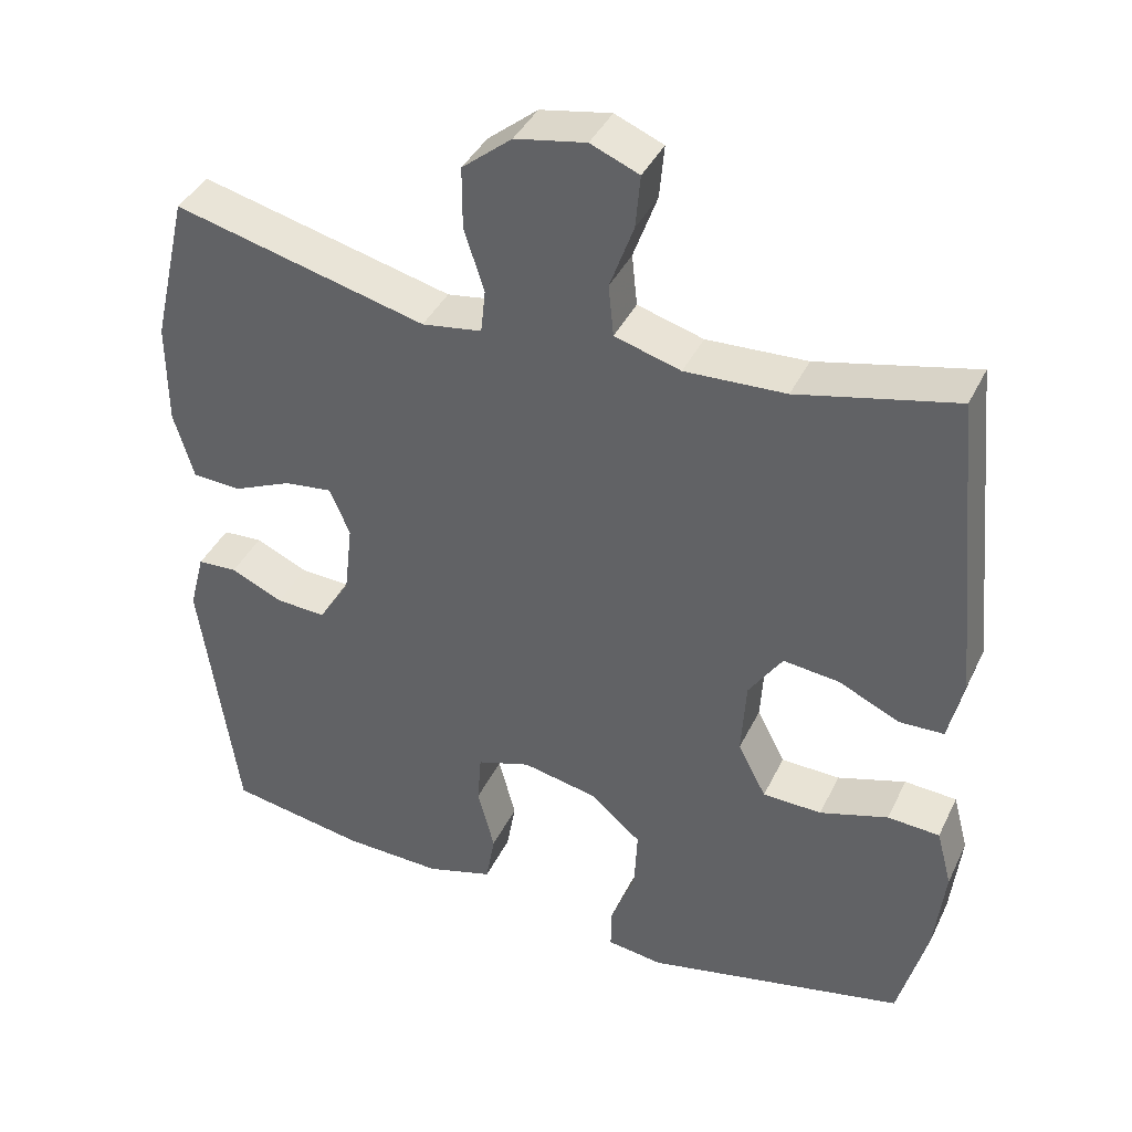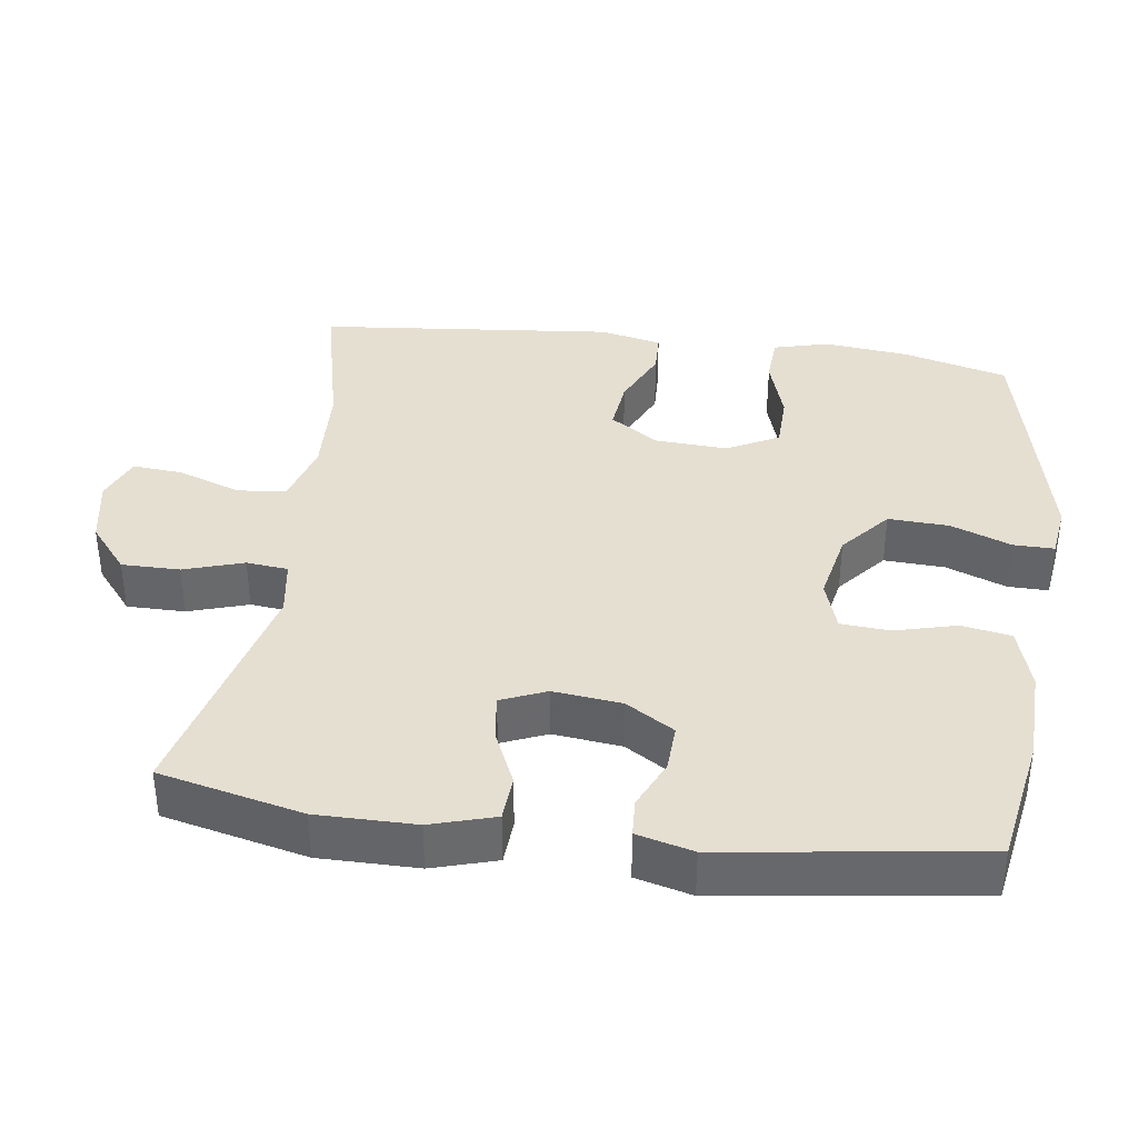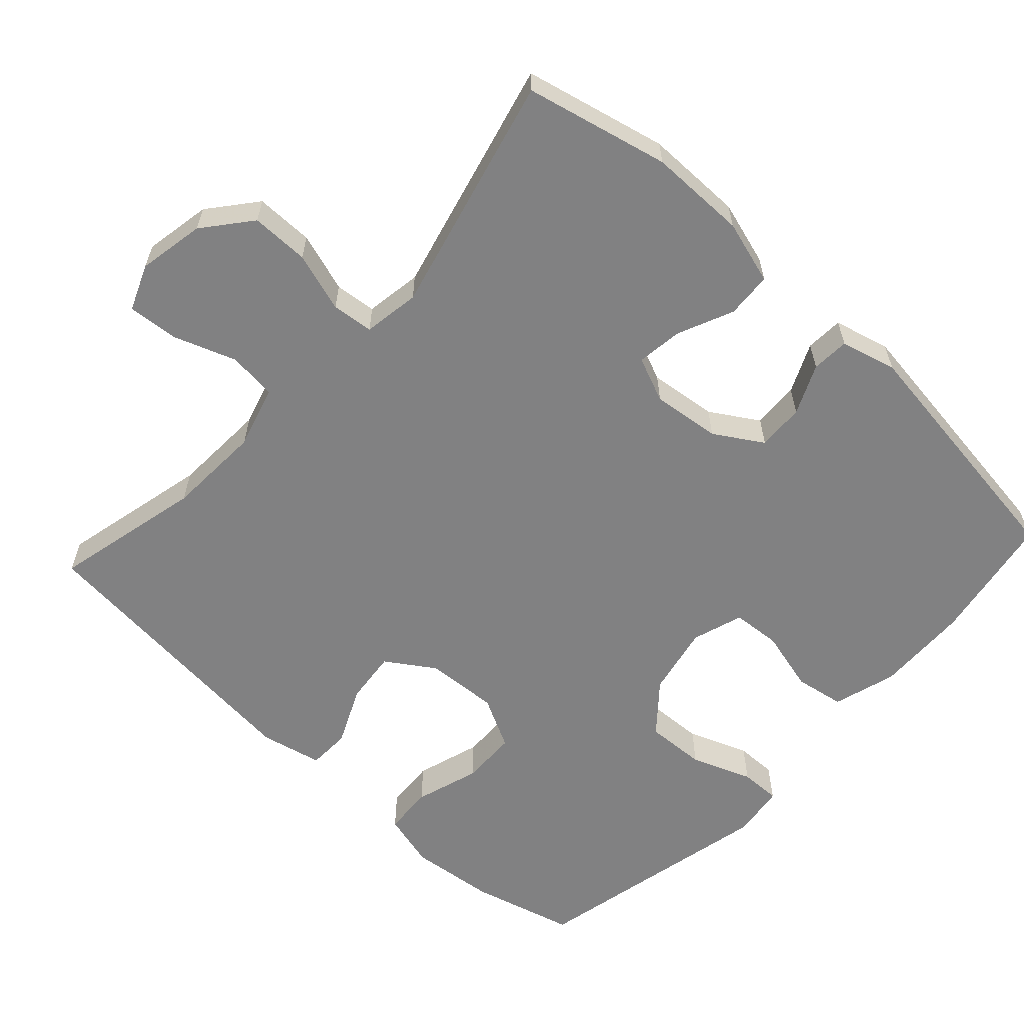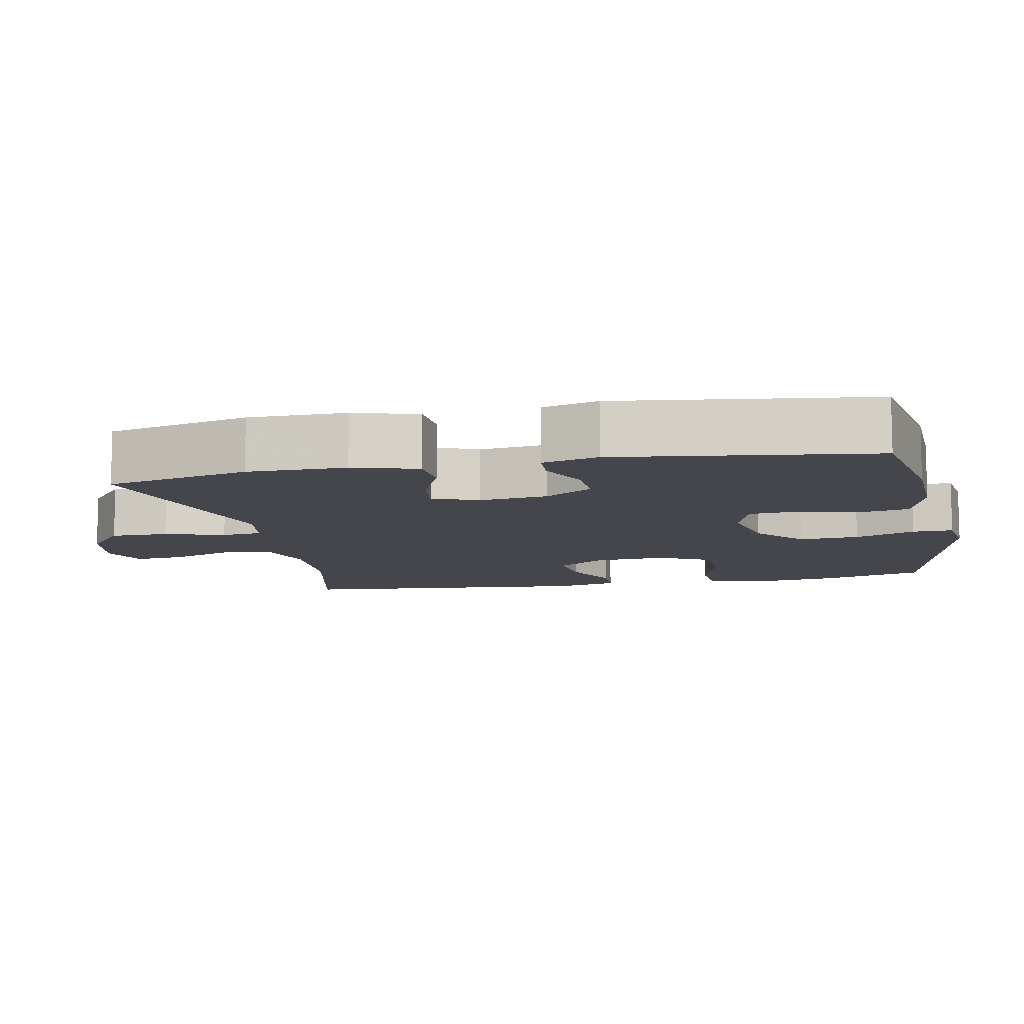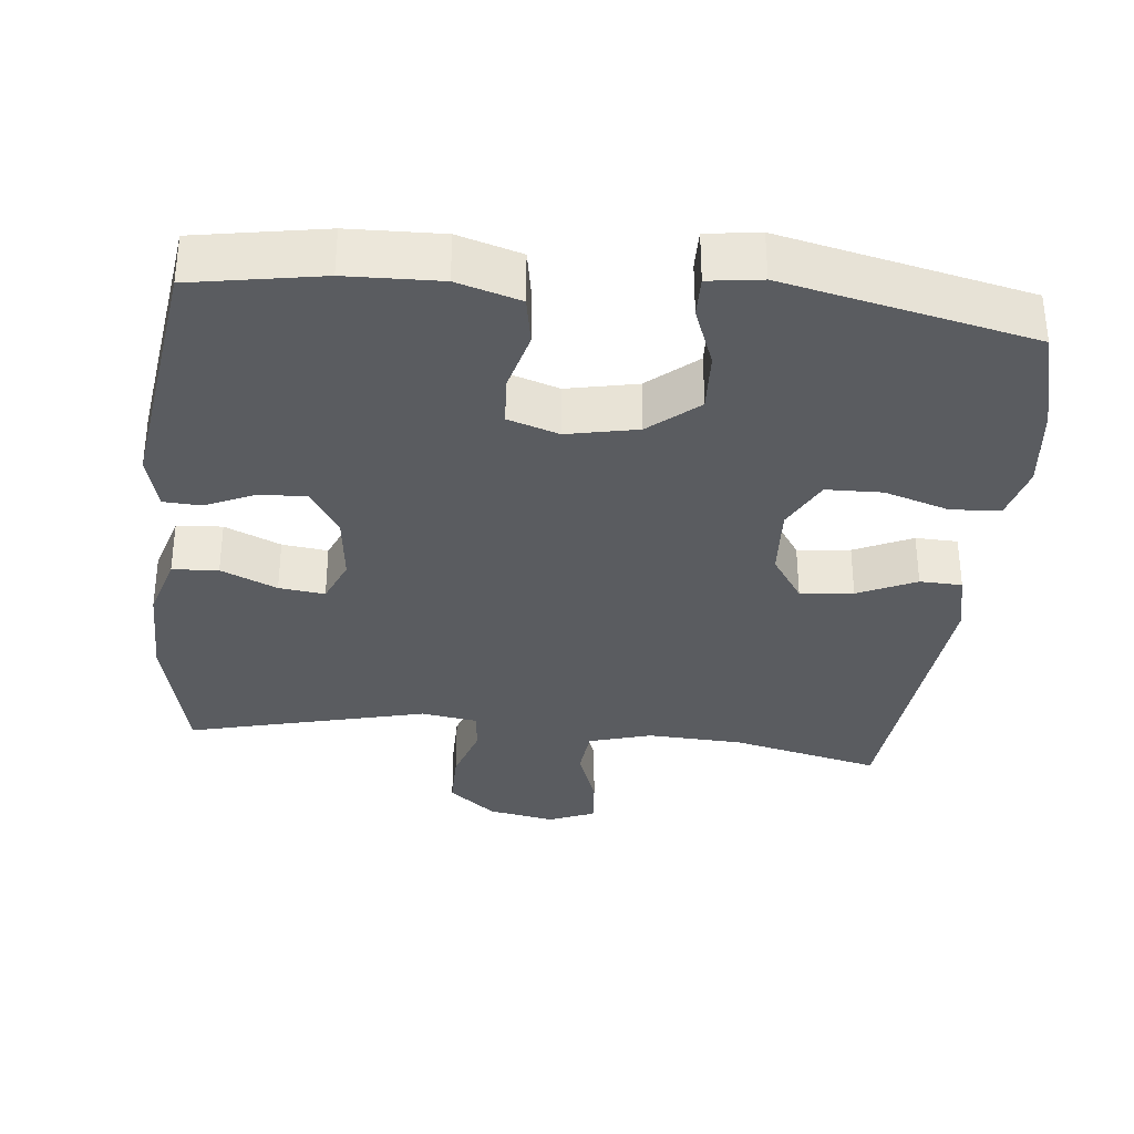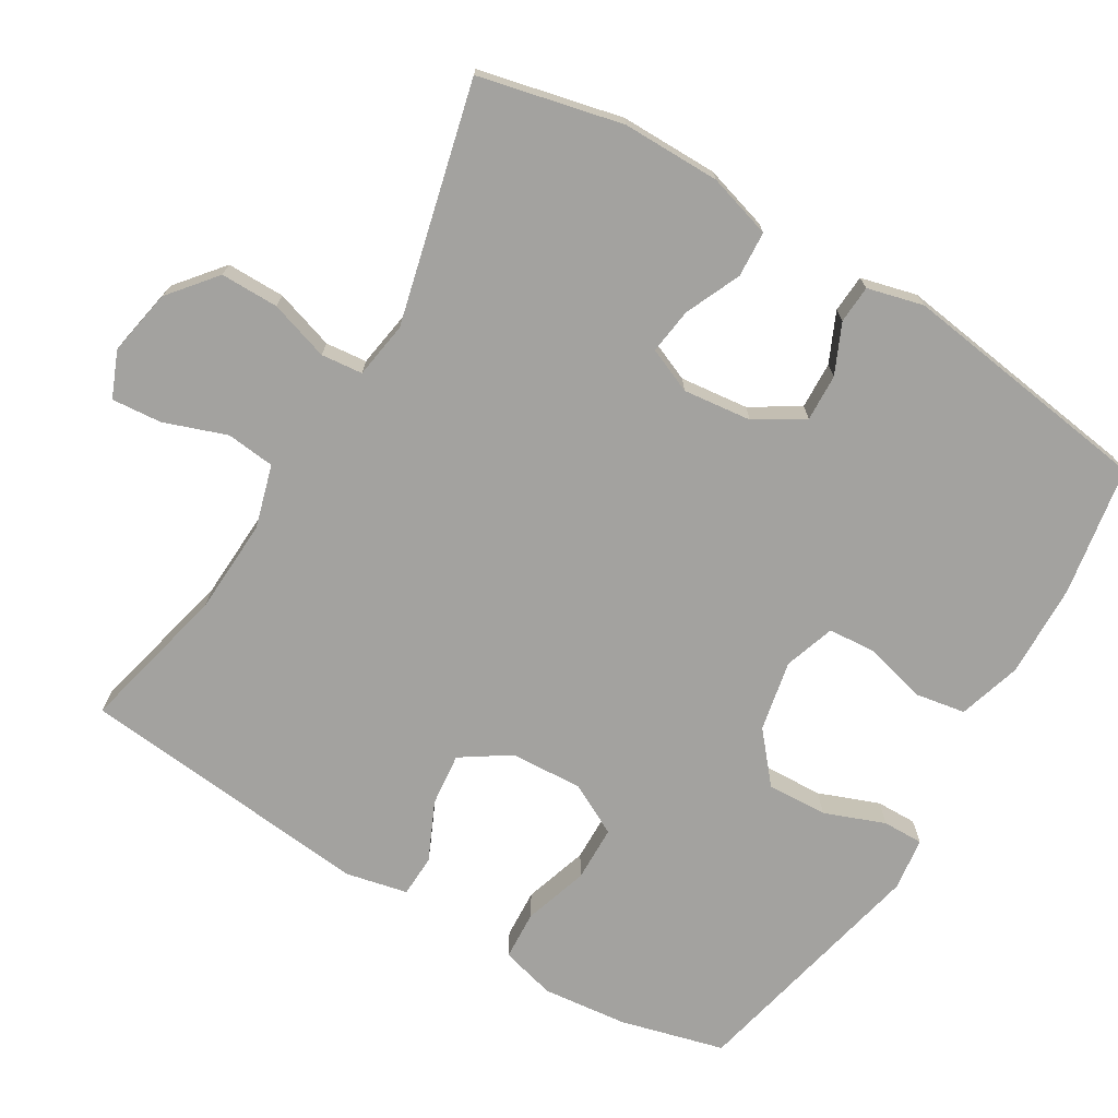
<metadata>
{"format":"obj","ext":"obj","renderer":"f3d","projection":"perspective","resolution":1024,"background":"white","views":[{"elev":39.9,"azim":-156.1,"up":"+Z"},{"elev":37.5,"azim":97.7,"up":"+Y"},{"elev":-60.5,"azim":47.3,"up":"+Y"},{"elev":-10.0,"azim":101.6,"up":"+Y"},{"elev":-33.9,"azim":174.0,"up":"+Y"},{"elev":-72.5,"azim":58.9,"up":"+Y"}]}
</metadata>
<code>
v 0.5 0.07 0.5
v 0.546 0.07 0.303
v 0.546 0.07 0.168
v 0.52 0.07 0.08
v 0.457 0.07 0.076
v 0.38 0.07 0.11
v 0.317 0.07 0.118
v 0.291 0.07 0.056
v 0.302 0.07 -0.038
v 0.343 0.07 -0.104
v 0.408 0.07 -0.101
v 0.476 0.07 -0.07
v 0.528 0.07 -0.073
v 0.548 0.07 -0.15
v 0.5 0.07 -0.5
v 0.322 0.07 -0.531
v 0.193 0.07 -0.535
v 0.106 0.07 -0.509
v 0.094 0.07 -0.441
v 0.116 0.07 -0.356
v 0.111 0.07 -0.289
v 0.041 0.07 -0.266
v -0.056 0.07 -0.286
v -0.123 0.07 -0.343
v -0.119 0.07 -0.426
v -0.087 0.07 -0.509
v -0.086 0.07 -0.565
v -0.159 0.07 -0.575
v -0.5 0.07 -0.5
v -0.538 0.07 -0.357
v -0.551 0.07 -0.24
v -0.531 0.07 -0.164
v -0.463 0.07 -0.16
v -0.374 0.07 -0.188
v -0.297 0.07 -0.186
v -0.26 0.07 -0.115
v -0.266 0.07 -0.015
v -0.31 0.07 0.051
v -0.383 0.07 0.043
v -0.463 0.07 0.006
v -0.521 0.07 0.008
v -0.54 0.07 0.093
v -0.5 0.07 0.5
v -0.294 0.07 0.452
v -0.163 0.07 0.446
v -0.077 0.07 0.471
v -0.07 0.07 0.538
v -0.101 0.07 0.624
v -0.107 0.07 0.693
v -0.044 0.07 0.719
v 0.048 0.07 0.702
v 0.113 0.07 0.649
v 0.113 0.07 0.569
v 0.087 0.07 0.487
v 0.093 0.07 0.43
v 0.171 0.07 0.418
v 0.5 0 0.5
v 0.546 0 0.303
v 0.546 0 0.168
v 0.52 0 0.08
v 0.457 0 0.076
v 0.38 0 0.11
v 0.317 0 0.118
v 0.291 0 0.056
v 0.302 0 -0.038
v 0.343 0 -0.104
v 0.408 0 -0.101
v 0.476 0 -0.07
v 0.528 0 -0.073
v 0.548 0 -0.15
v 0.5 0 -0.5
v 0.322 0 -0.531
v 0.193 0 -0.535
v 0.106 0 -0.509
v 0.094 0 -0.441
v 0.116 0 -0.356
v 0.111 0 -0.289
v 0.041 0 -0.266
v -0.056 0 -0.286
v -0.123 0 -0.343
v -0.119 0 -0.426
v -0.087 0 -0.509
v -0.086 0 -0.565
v -0.159 0 -0.575
v -0.5 0 -0.5
v -0.538 0 -0.357
v -0.551 0 -0.24
v -0.531 0 -0.164
v -0.463 0 -0.16
v -0.374 0 -0.188
v -0.297 0 -0.186
v -0.26 0 -0.115
v -0.266 0 -0.015
v -0.31 0 0.051
v -0.383 0 0.043
v -0.463 0 0.006
v -0.521 0 0.008
v -0.54 0 0.093
v -0.5 0 0.5
v -0.294 0 0.452
v -0.163 0 0.446
v -0.077 0 0.471
v -0.07 0 0.538
v -0.101 0 0.624
v -0.107 0 0.693
v -0.044 0 0.719
v 0.048 0 0.702
v 0.113 0 0.649
v 0.113 0 0.569
v 0.087 0 0.487
v 0.093 0 0.43
v 0.171 0 0.418
f 51 52 53 54
f 51 54 55
f 50 51 55
f 47 48 49 50
f 46 47 50 55
f 45 46 55
f 44 45 55 56
f 42 43 44
f 39 40 41 42
f 38 39 42 44
f 37 38 44 56
f 31 32 33 34
f 31 34 35
f 30 31 35
f 29 30 35
f 28 29 35
f 25 26 27 28
f 24 25 28 35
f 23 24 35 36
f 17 18 19 20
f 17 20 21
f 16 17 21
f 15 16 21
f 14 15 21
f 11 12 13 14
f 10 11 14 21
f 9 10 21 22
f 3 4 5 6
f 3 6 7
f 2 3 7
f 1 2 7
f 56 1 7
f 37 56 7 8
f 22 23 36 37
f 8 9 22 37
f 110 109 108 107
f 111 110 107
f 111 107 106
f 106 105 104 103
f 111 106 103 102
f 111 102 101
f 112 111 101 100
f 100 99 98
f 98 97 96 95
f 100 98 95 94
f 112 100 94 93
f 90 89 88 87
f 91 90 87
f 91 87 86
f 91 86 85
f 91 85 84
f 84 83 82 81
f 91 84 81 80
f 92 91 80 79
f 76 75 74 73
f 77 76 73
f 77 73 72
f 77 72 71
f 77 71 70
f 70 69 68 67
f 77 70 67 66
f 78 77 66 65
f 62 61 60 59
f 63 62 59
f 63 59 58
f 63 58 57
f 63 57 112
f 64 63 112 93
f 93 92 79 78
f 93 78 65 64
f 1 57 58 2
f 2 58 59 3
f 3 59 60 4
f 4 60 61 5
f 5 61 62 6
f 6 62 63 7
f 7 63 64 8
f 8 64 65 9
f 9 65 66 10
f 10 66 67 11
f 11 67 68 12
f 12 68 69 13
f 13 69 70 14
f 14 70 71 15
f 15 71 72 16
f 16 72 73 17
f 17 73 74 18
f 18 74 75 19
f 19 75 76 20
f 20 76 77 21
f 21 77 78 22
f 22 78 79 23
f 23 79 80 24
f 24 80 81 25
f 25 81 82 26
f 26 82 83 27
f 27 83 84 28
f 28 84 85 29
f 29 85 86 30
f 30 86 87 31
f 31 87 88 32
f 32 88 89 33
f 33 89 90 34
f 34 90 91 35
f 35 91 92 36
f 36 92 93 37
f 37 93 94 38
f 38 94 95 39
f 39 95 96 40
f 40 96 97 41
f 41 97 98 42
f 42 98 99 43
f 43 99 100 44
f 44 100 101 45
f 45 101 102 46
f 46 102 103 47
f 47 103 104 48
f 48 104 105 49
f 49 105 106 50
f 50 106 107 51
f 51 107 108 52
f 52 108 109 53
f 53 109 110 54
f 54 110 111 55
f 55 111 112 56
f 56 112 57 1

</code>
